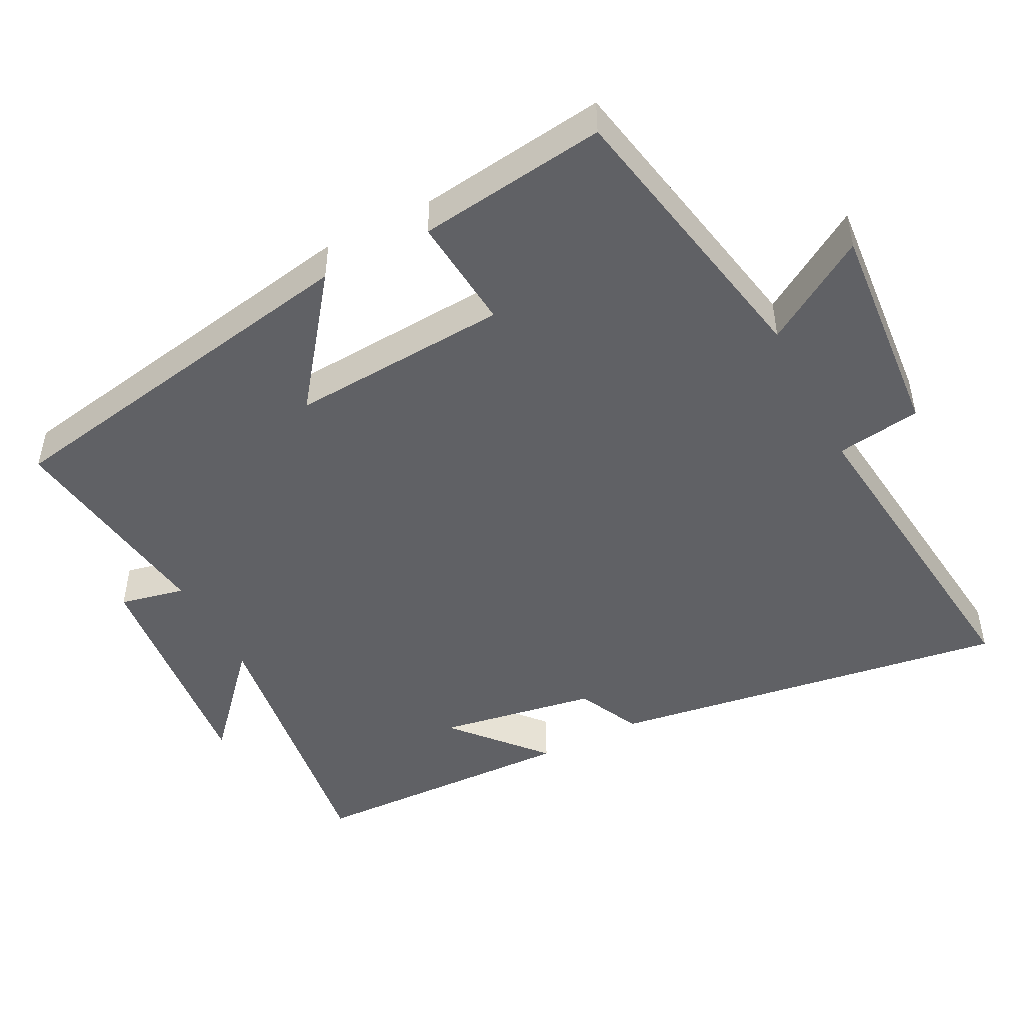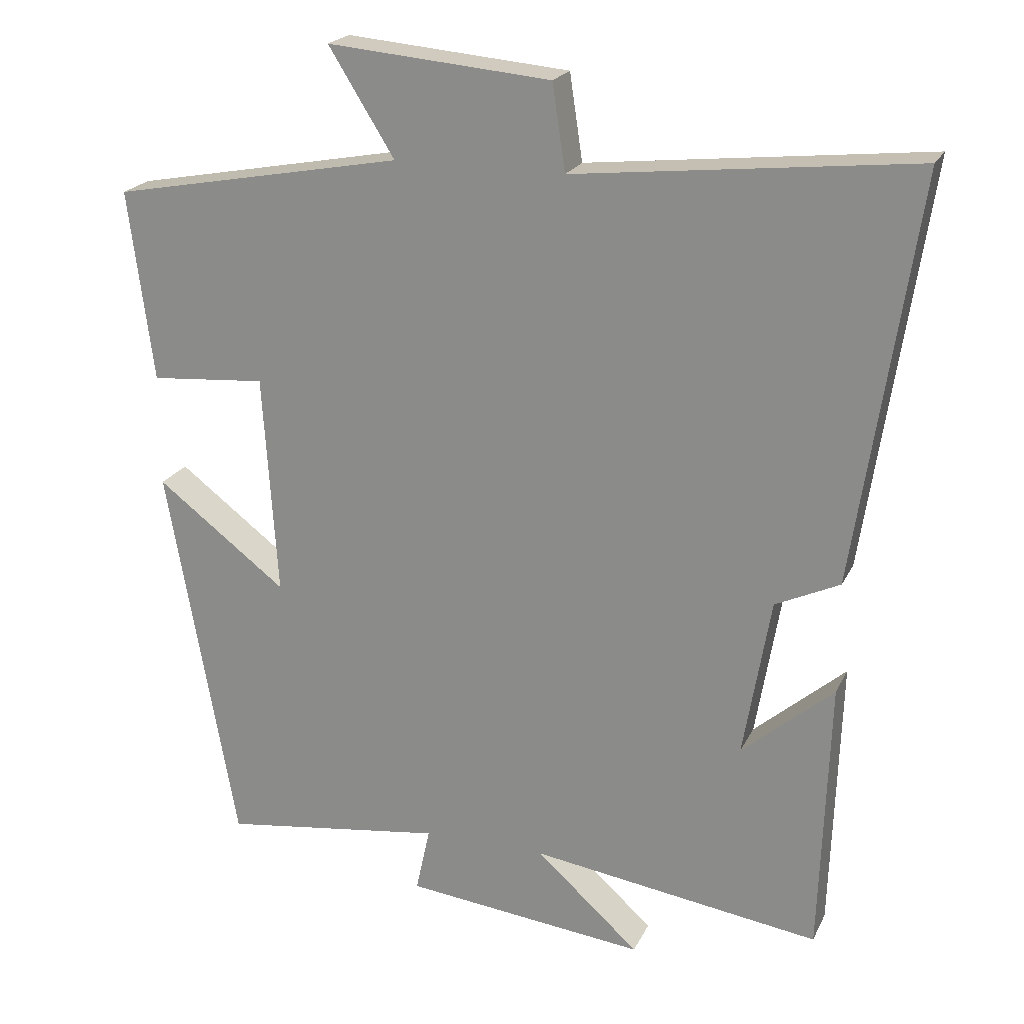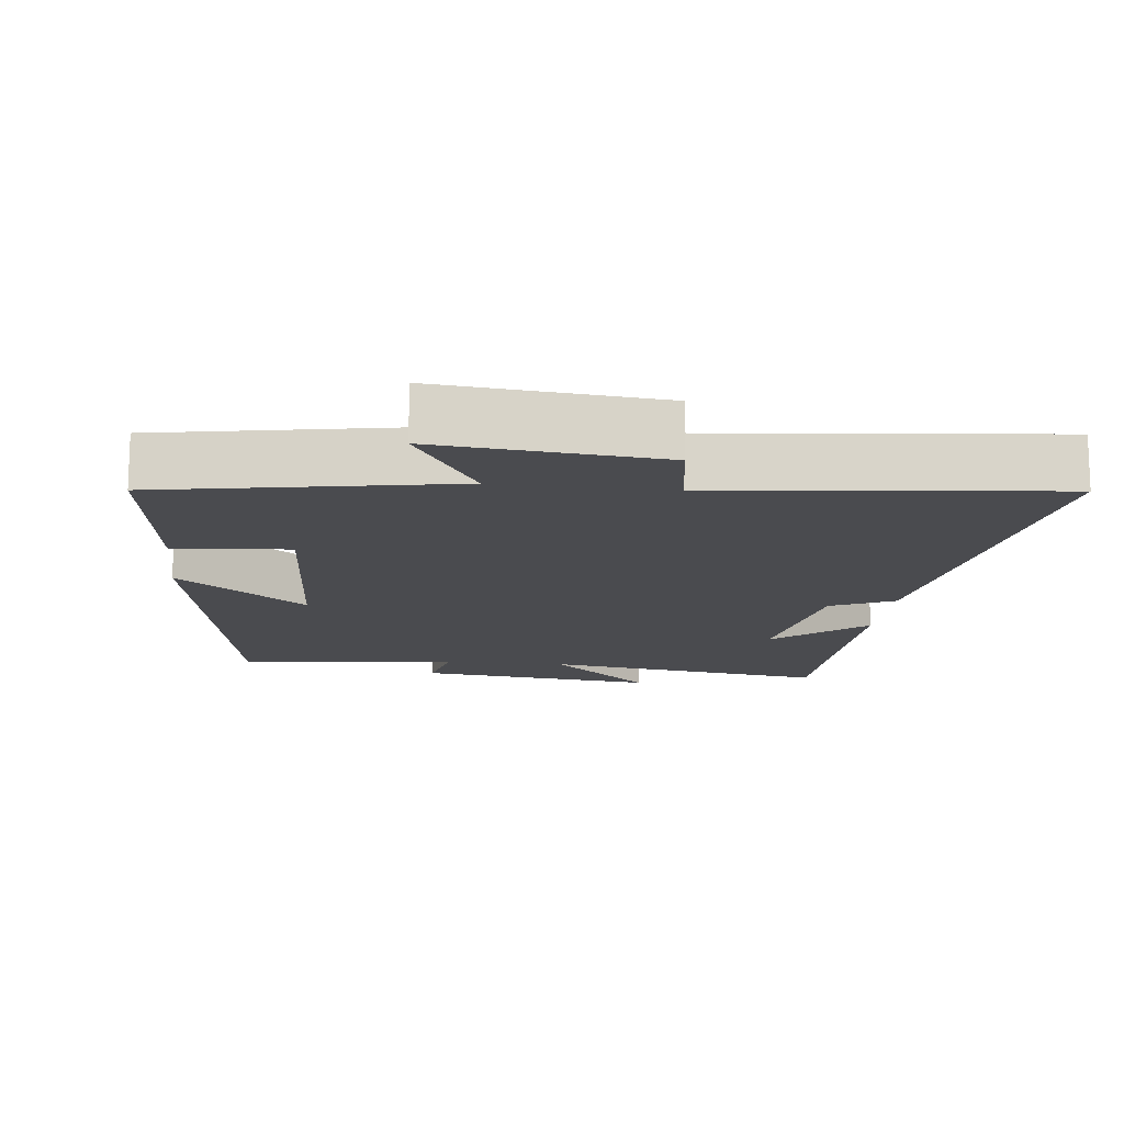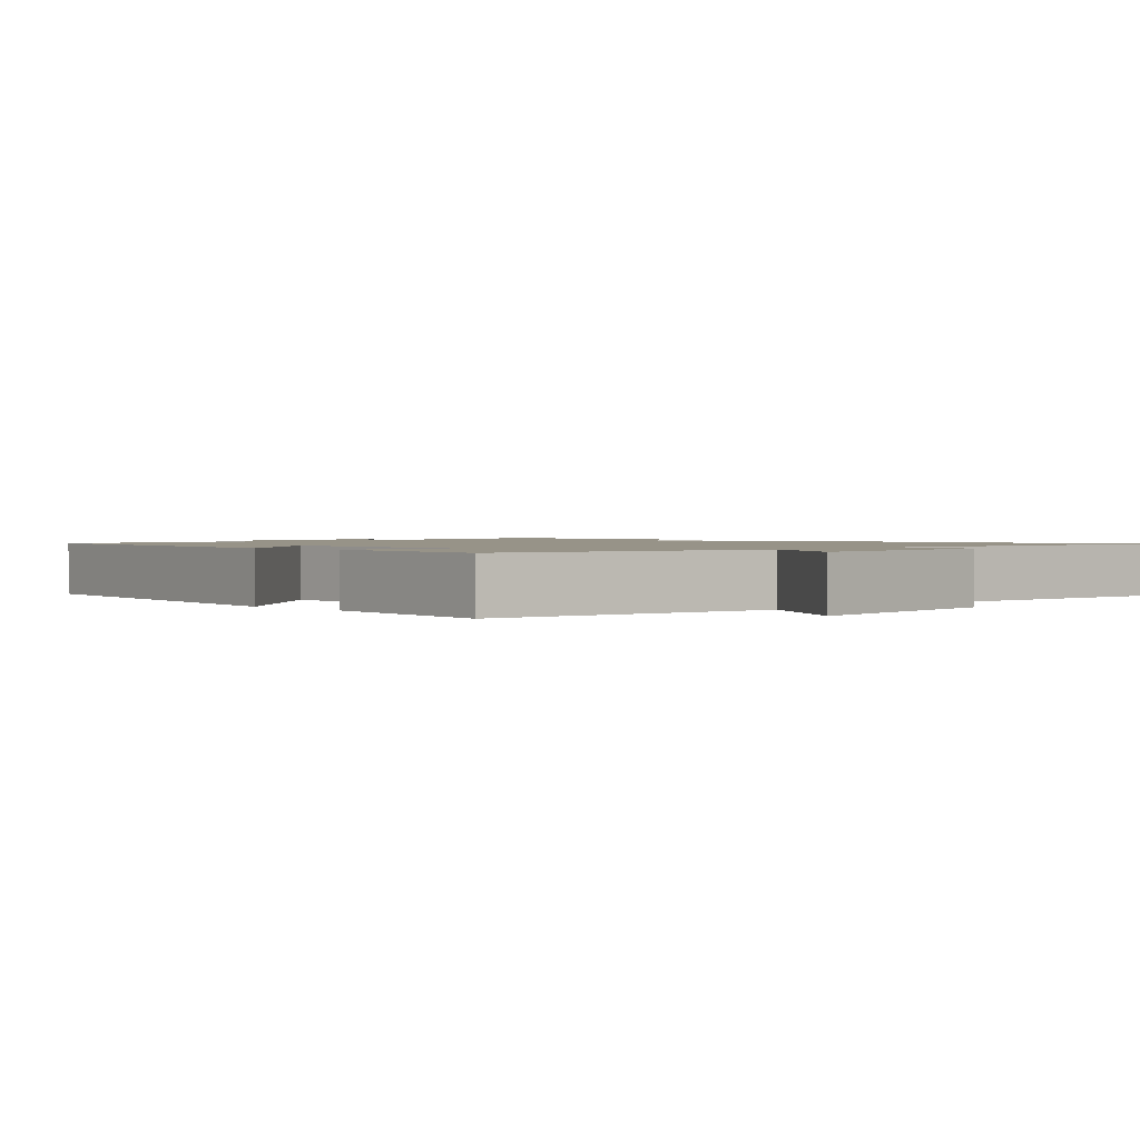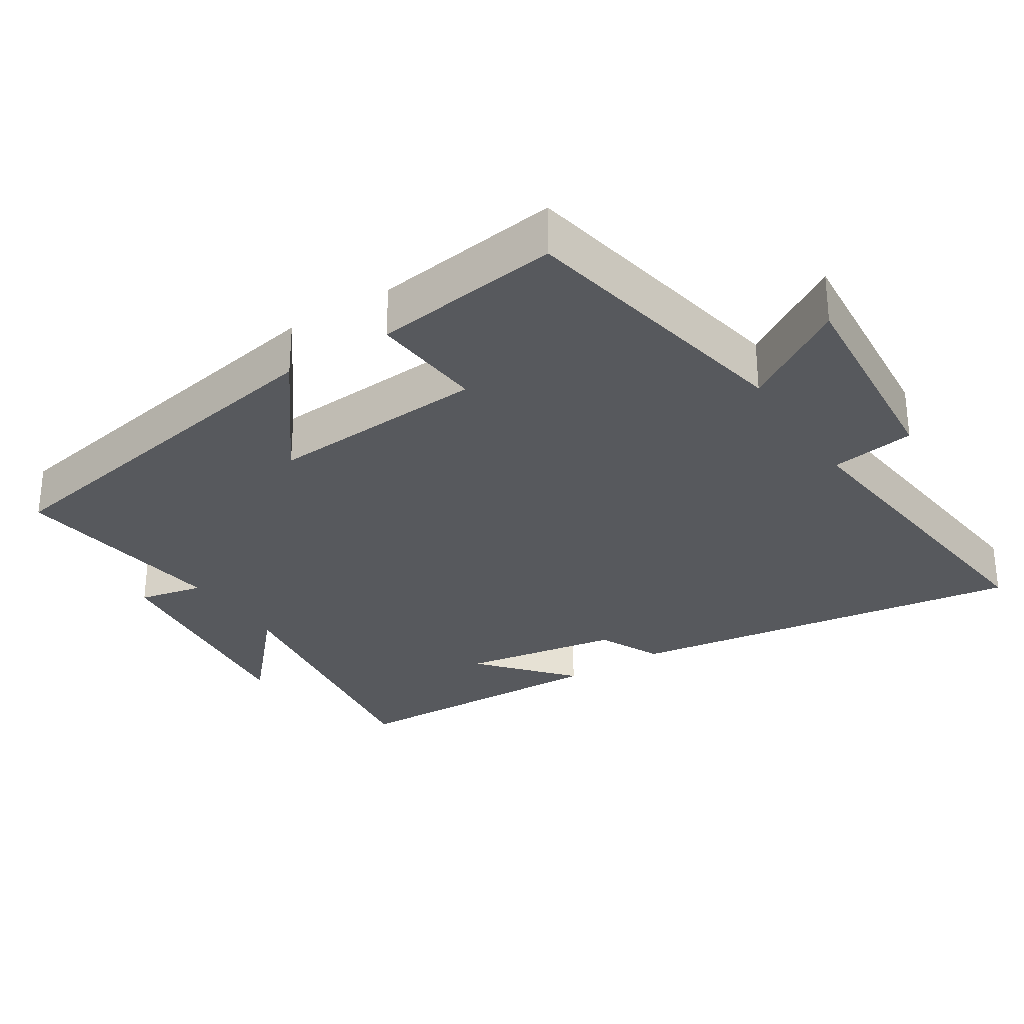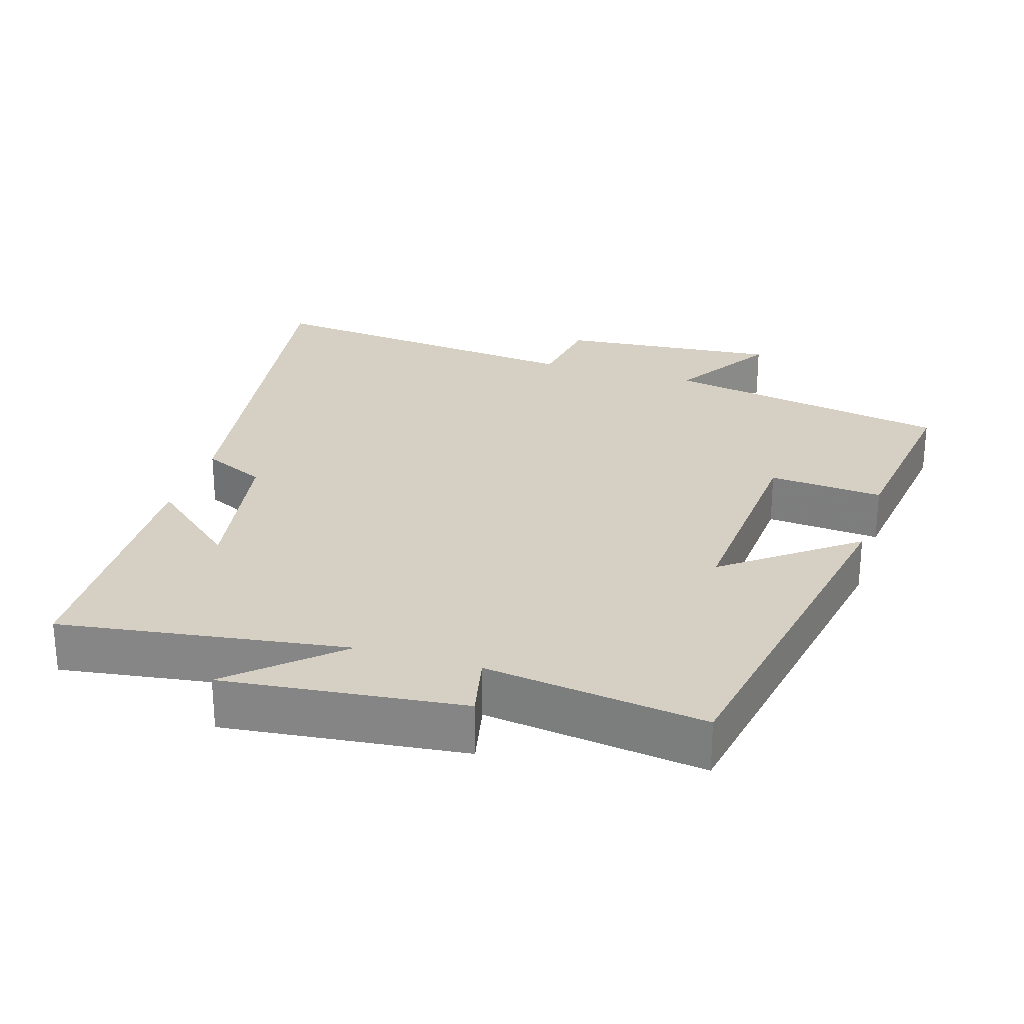
<metadata>
{"format":"obj","ext":"obj","renderer":"f3d","projection":"perspective","resolution":1024,"background":"white","views":[{"elev":-47.6,"azim":-62.5,"up":"+Y"},{"elev":21.1,"azim":20.0,"up":"+Z"},{"elev":-14.3,"azim":-6.7,"up":"+Y"},{"elev":1.4,"azim":-45.2,"up":"+Y"},{"elev":-29.7,"azim":-57.1,"up":"+Y"},{"elev":26.3,"azim":-162.8,"up":"+Y"}]}
</metadata>
<code>
v -0.535 0.07 0.424
v -0.127 0.07 0.5
v -0.219 0.07 0.648
v 0.093 0.07 0.62
v 0.111 0.07 0.5
v 0.586 0.07 0.551
v 0.5 0.07 -0.018
v 0.41 0.07 -0.06
v 0.372 0.07 -0.284
v 0.5 0.07 -0.174
v 0.487 0.07 -0.559
v 0.082 0.07 -0.5
v 0.226 0.07 -0.63
v -0.112 0.07 -0.592
v -0.092 0.07 -0.5
v -0.403 0.07 -0.542
v -0.5 0.07 -0.001
v -0.318 0.07 -0.14
v -0.338 0.07 0.17
v -0.5 0.07 0.157
v -0.535 0 0.424
v -0.127 0 0.5
v -0.219 0 0.648
v 0.093 0 0.62
v 0.111 0 0.5
v 0.586 0 0.551
v 0.5 0 -0.018
v 0.41 0 -0.06
v 0.372 0 -0.284
v 0.5 0 -0.174
v 0.487 0 -0.559
v 0.082 0 -0.5
v 0.226 0 -0.63
v -0.112 0 -0.592
v -0.092 0 -0.5
v -0.403 0 -0.542
v -0.5 0 -0.001
v -0.318 0 -0.14
v -0.338 0 0.17
v -0.5 0 0.157
f 19 20 1 2
f 18 19 2
f 15 16 17 18
f 15 18 2
f 12 13 14 15
f 12 15 2
f 11 12 2
f 9 10 11
f 9 11 2
f 8 9 2 3
f 5 6 7 8
f 5 8 3
f 3 4 5
f 22 21 40 39
f 22 39 38
f 38 37 36 35
f 22 38 35
f 35 34 33 32
f 22 35 32
f 22 32 31
f 31 30 29
f 22 31 29
f 23 22 29 28
f 28 27 26 25
f 23 28 25
f 25 24 23
f 1 21 22 2
f 2 22 23 3
f 3 23 24 4
f 4 24 25 5
f 5 25 26 6
f 6 26 27 7
f 7 27 28 8
f 8 28 29 9
f 9 29 30 10
f 10 30 31 11
f 11 31 32 12
f 12 32 33 13
f 13 33 34 14
f 14 34 35 15
f 15 35 36 16
f 16 36 37 17
f 17 37 38 18
f 18 38 39 19
f 19 39 40 20
f 20 40 21 1

</code>
